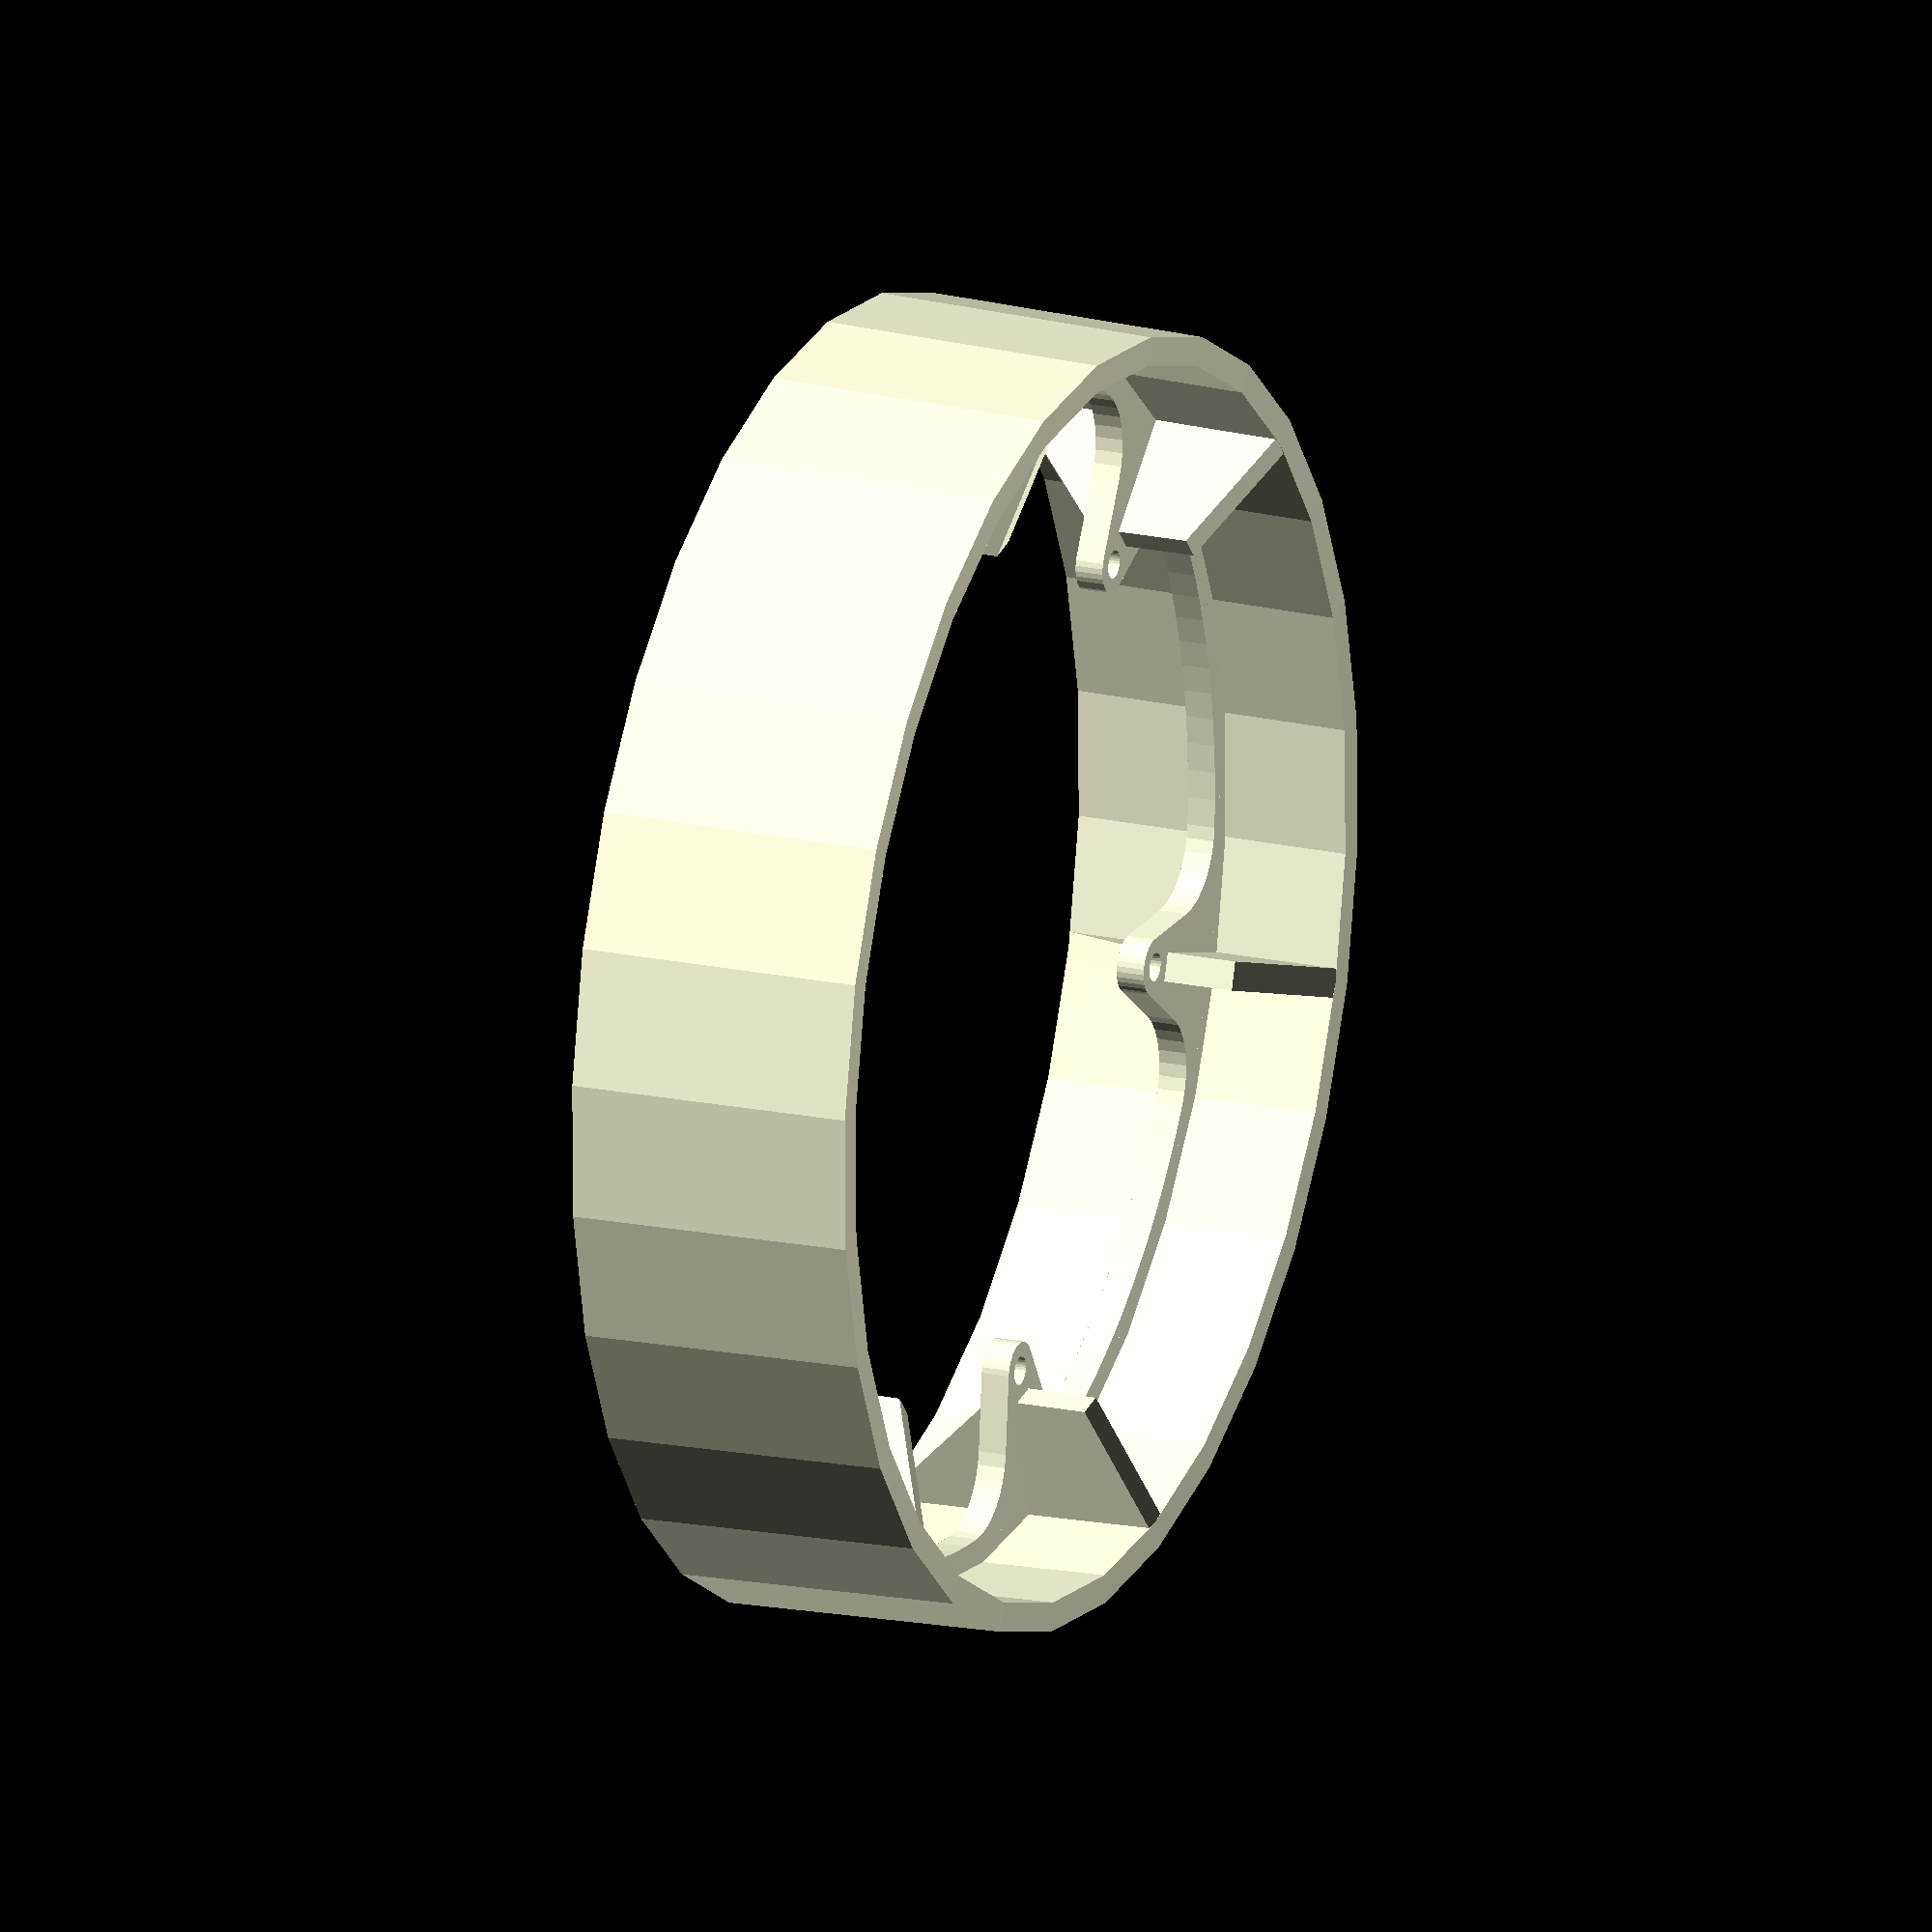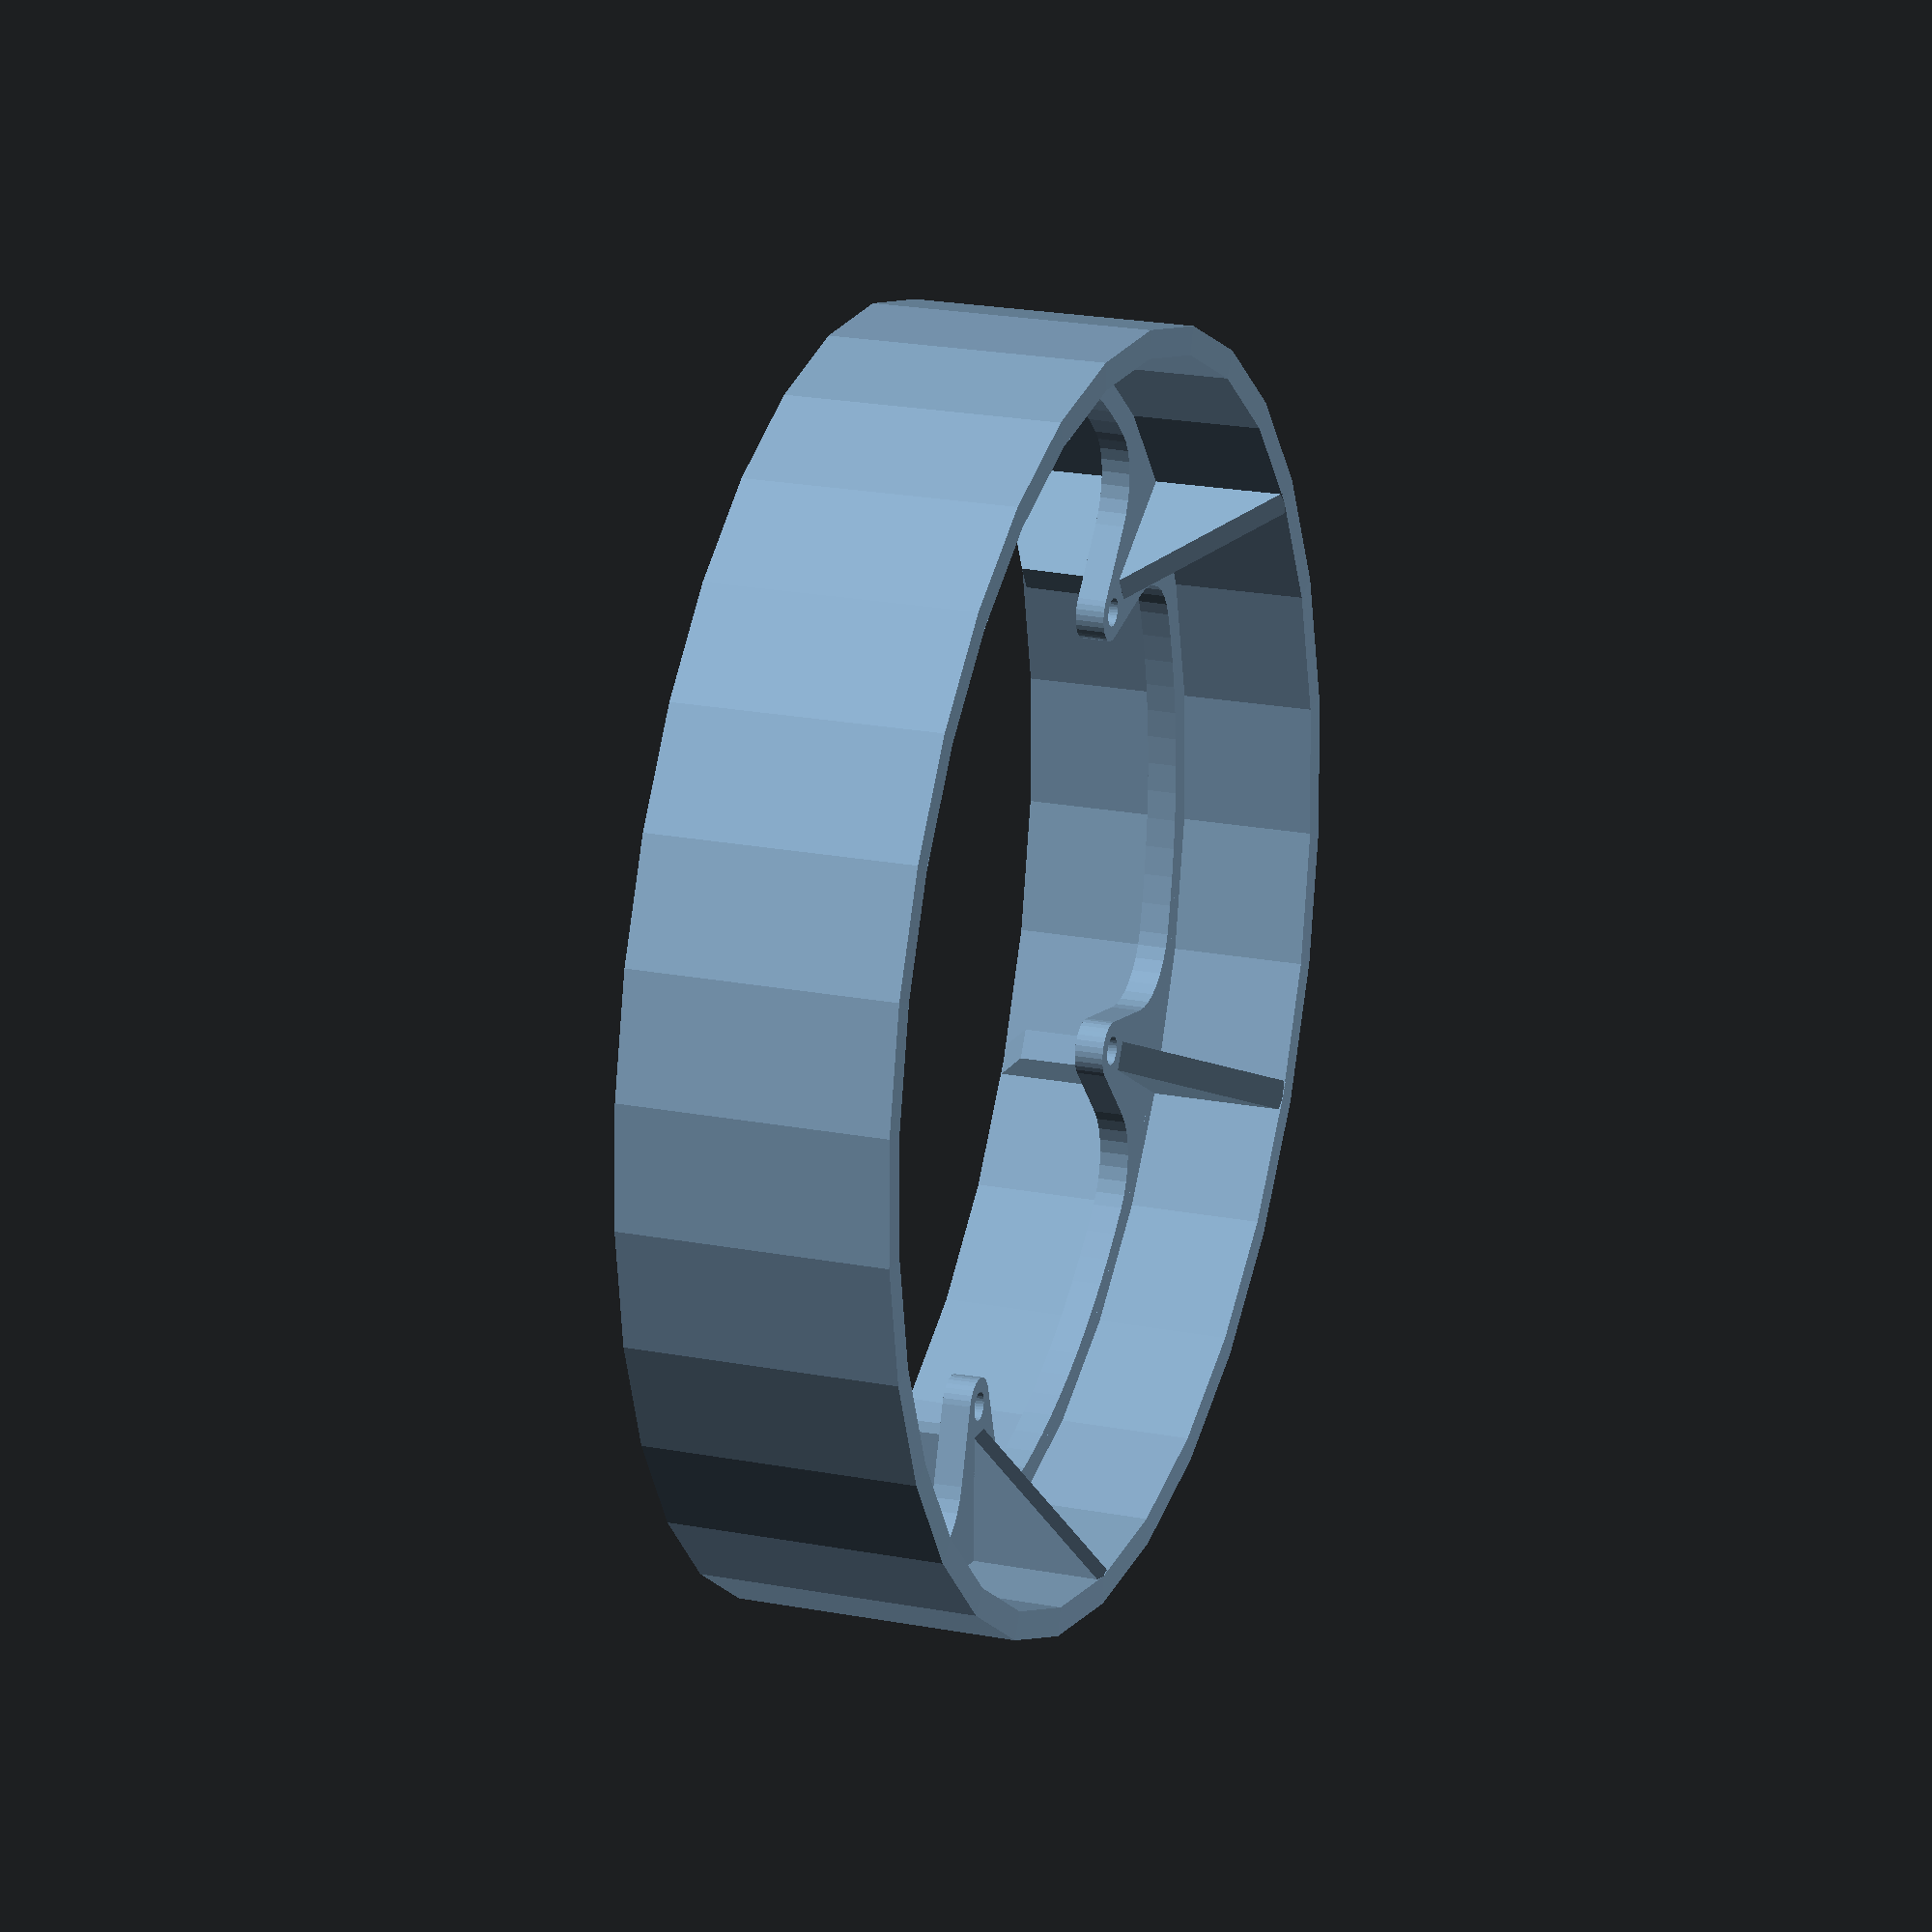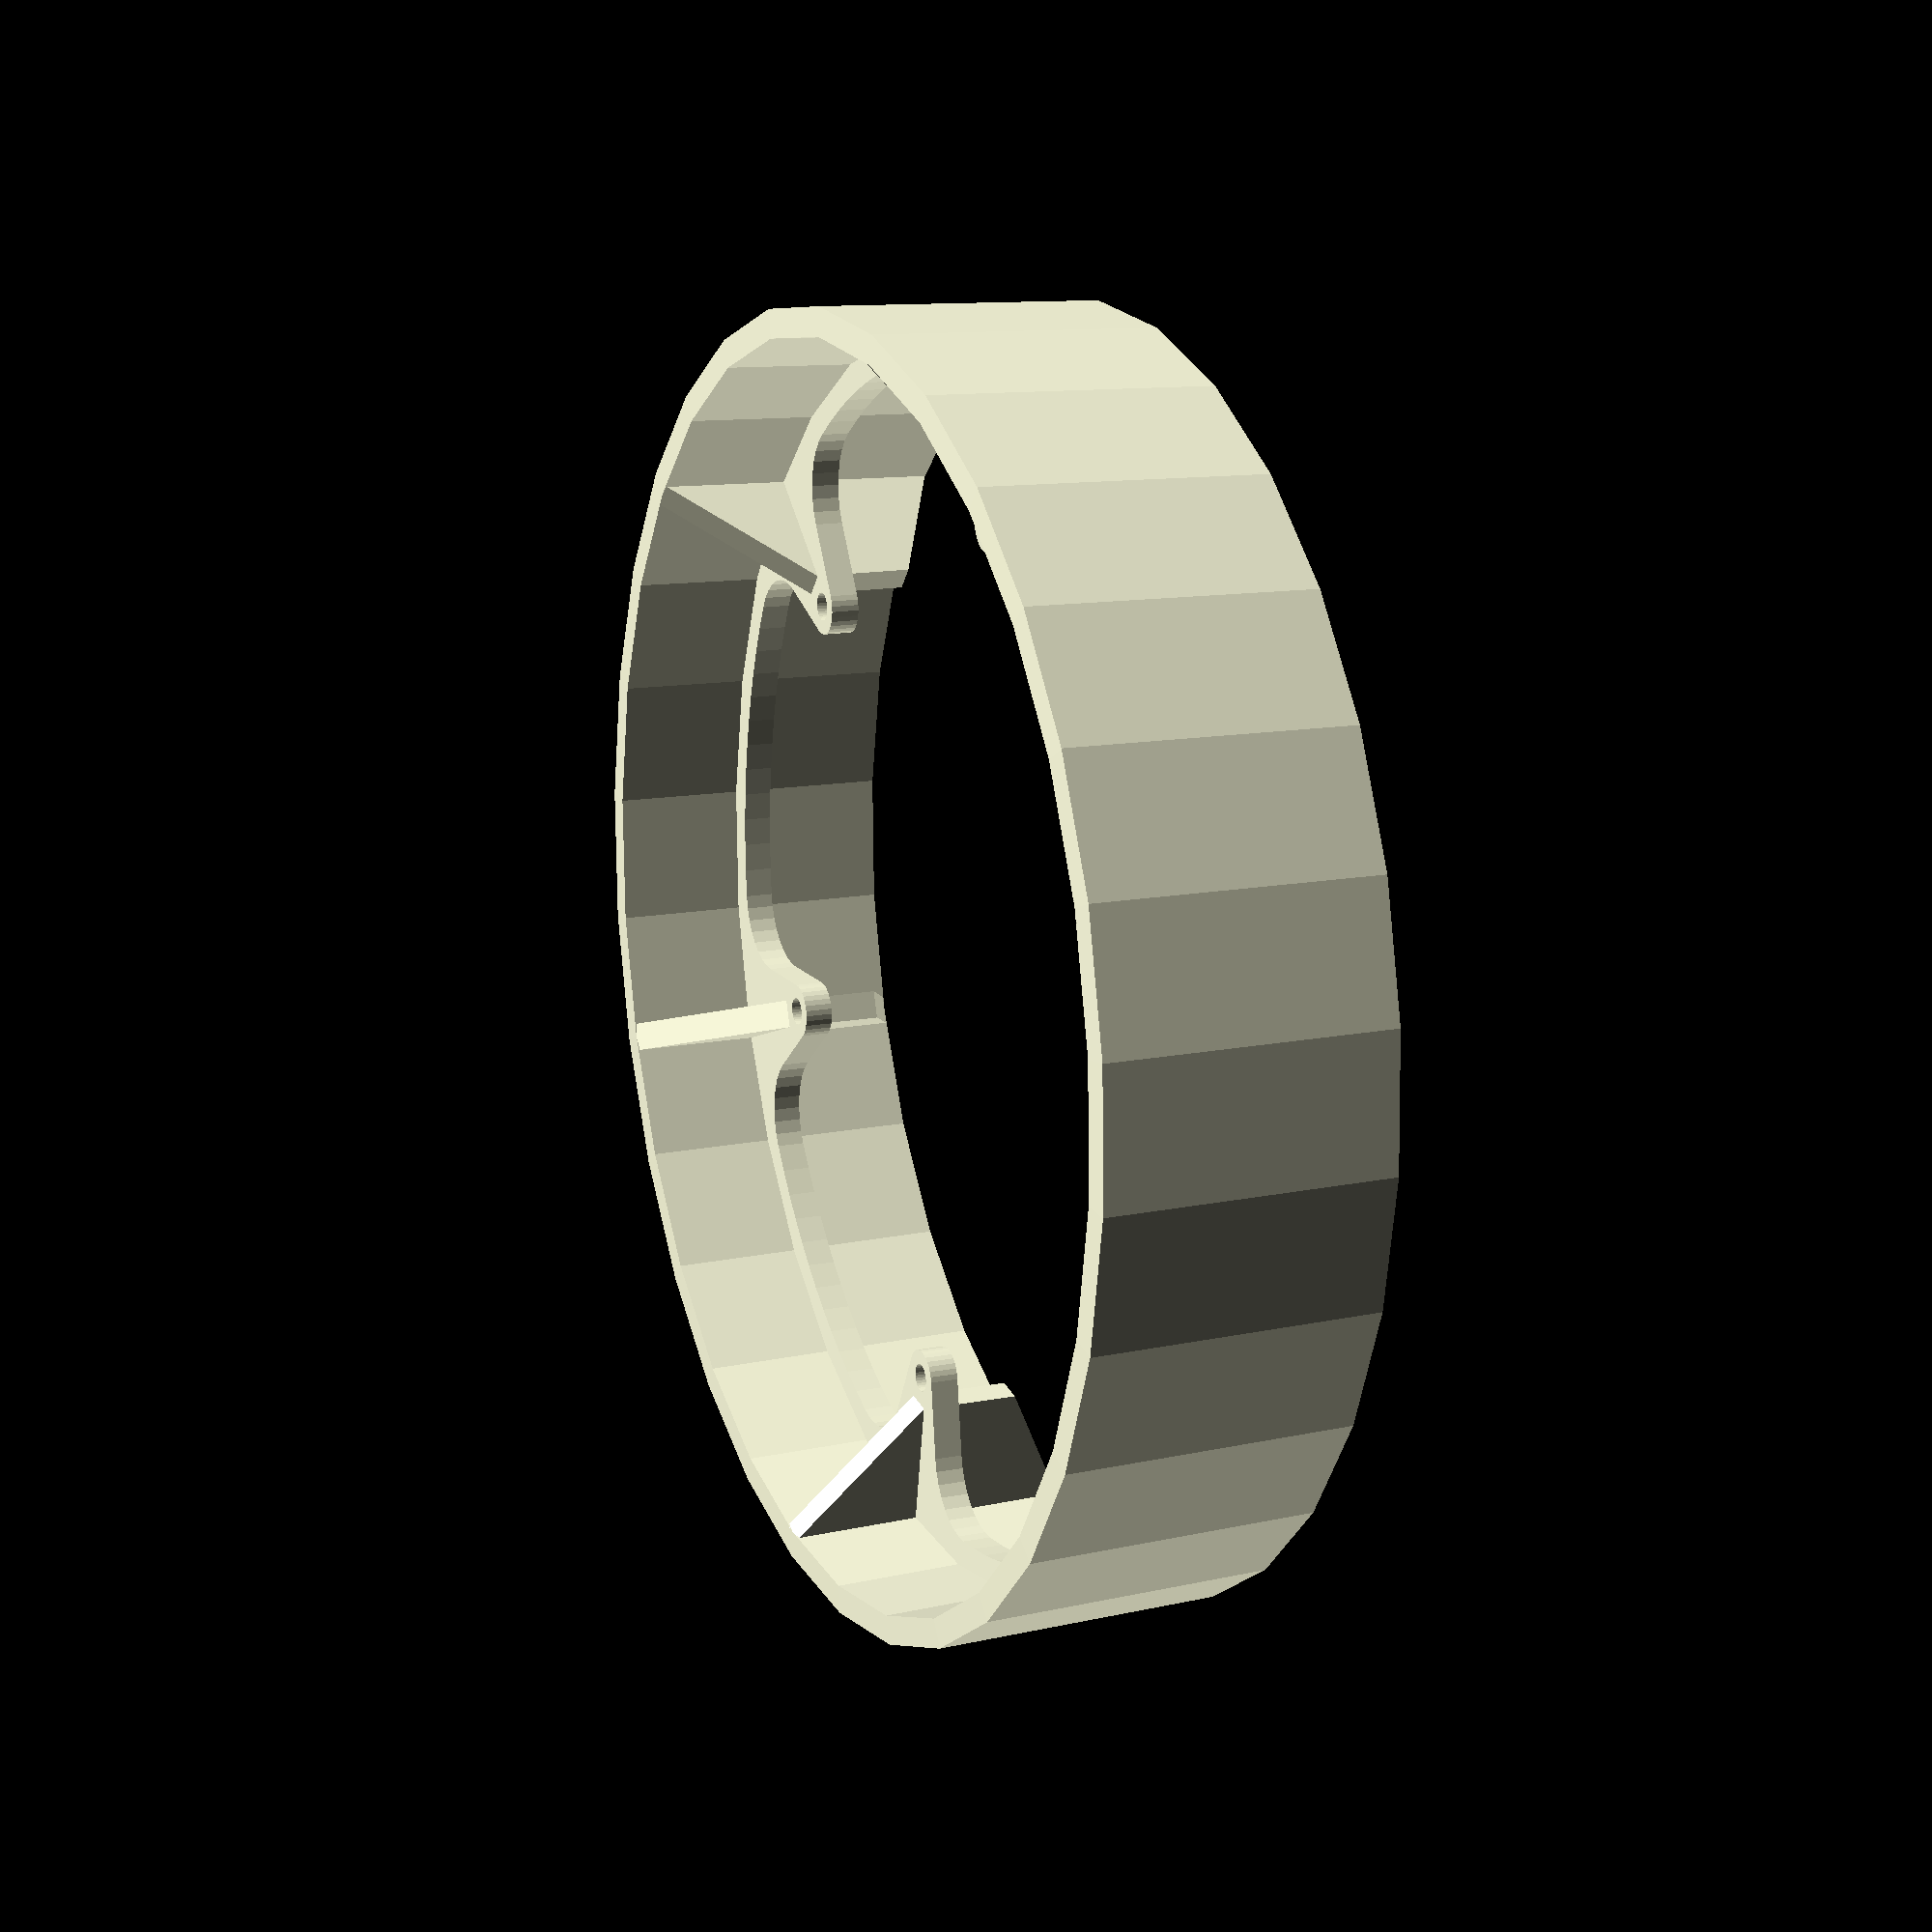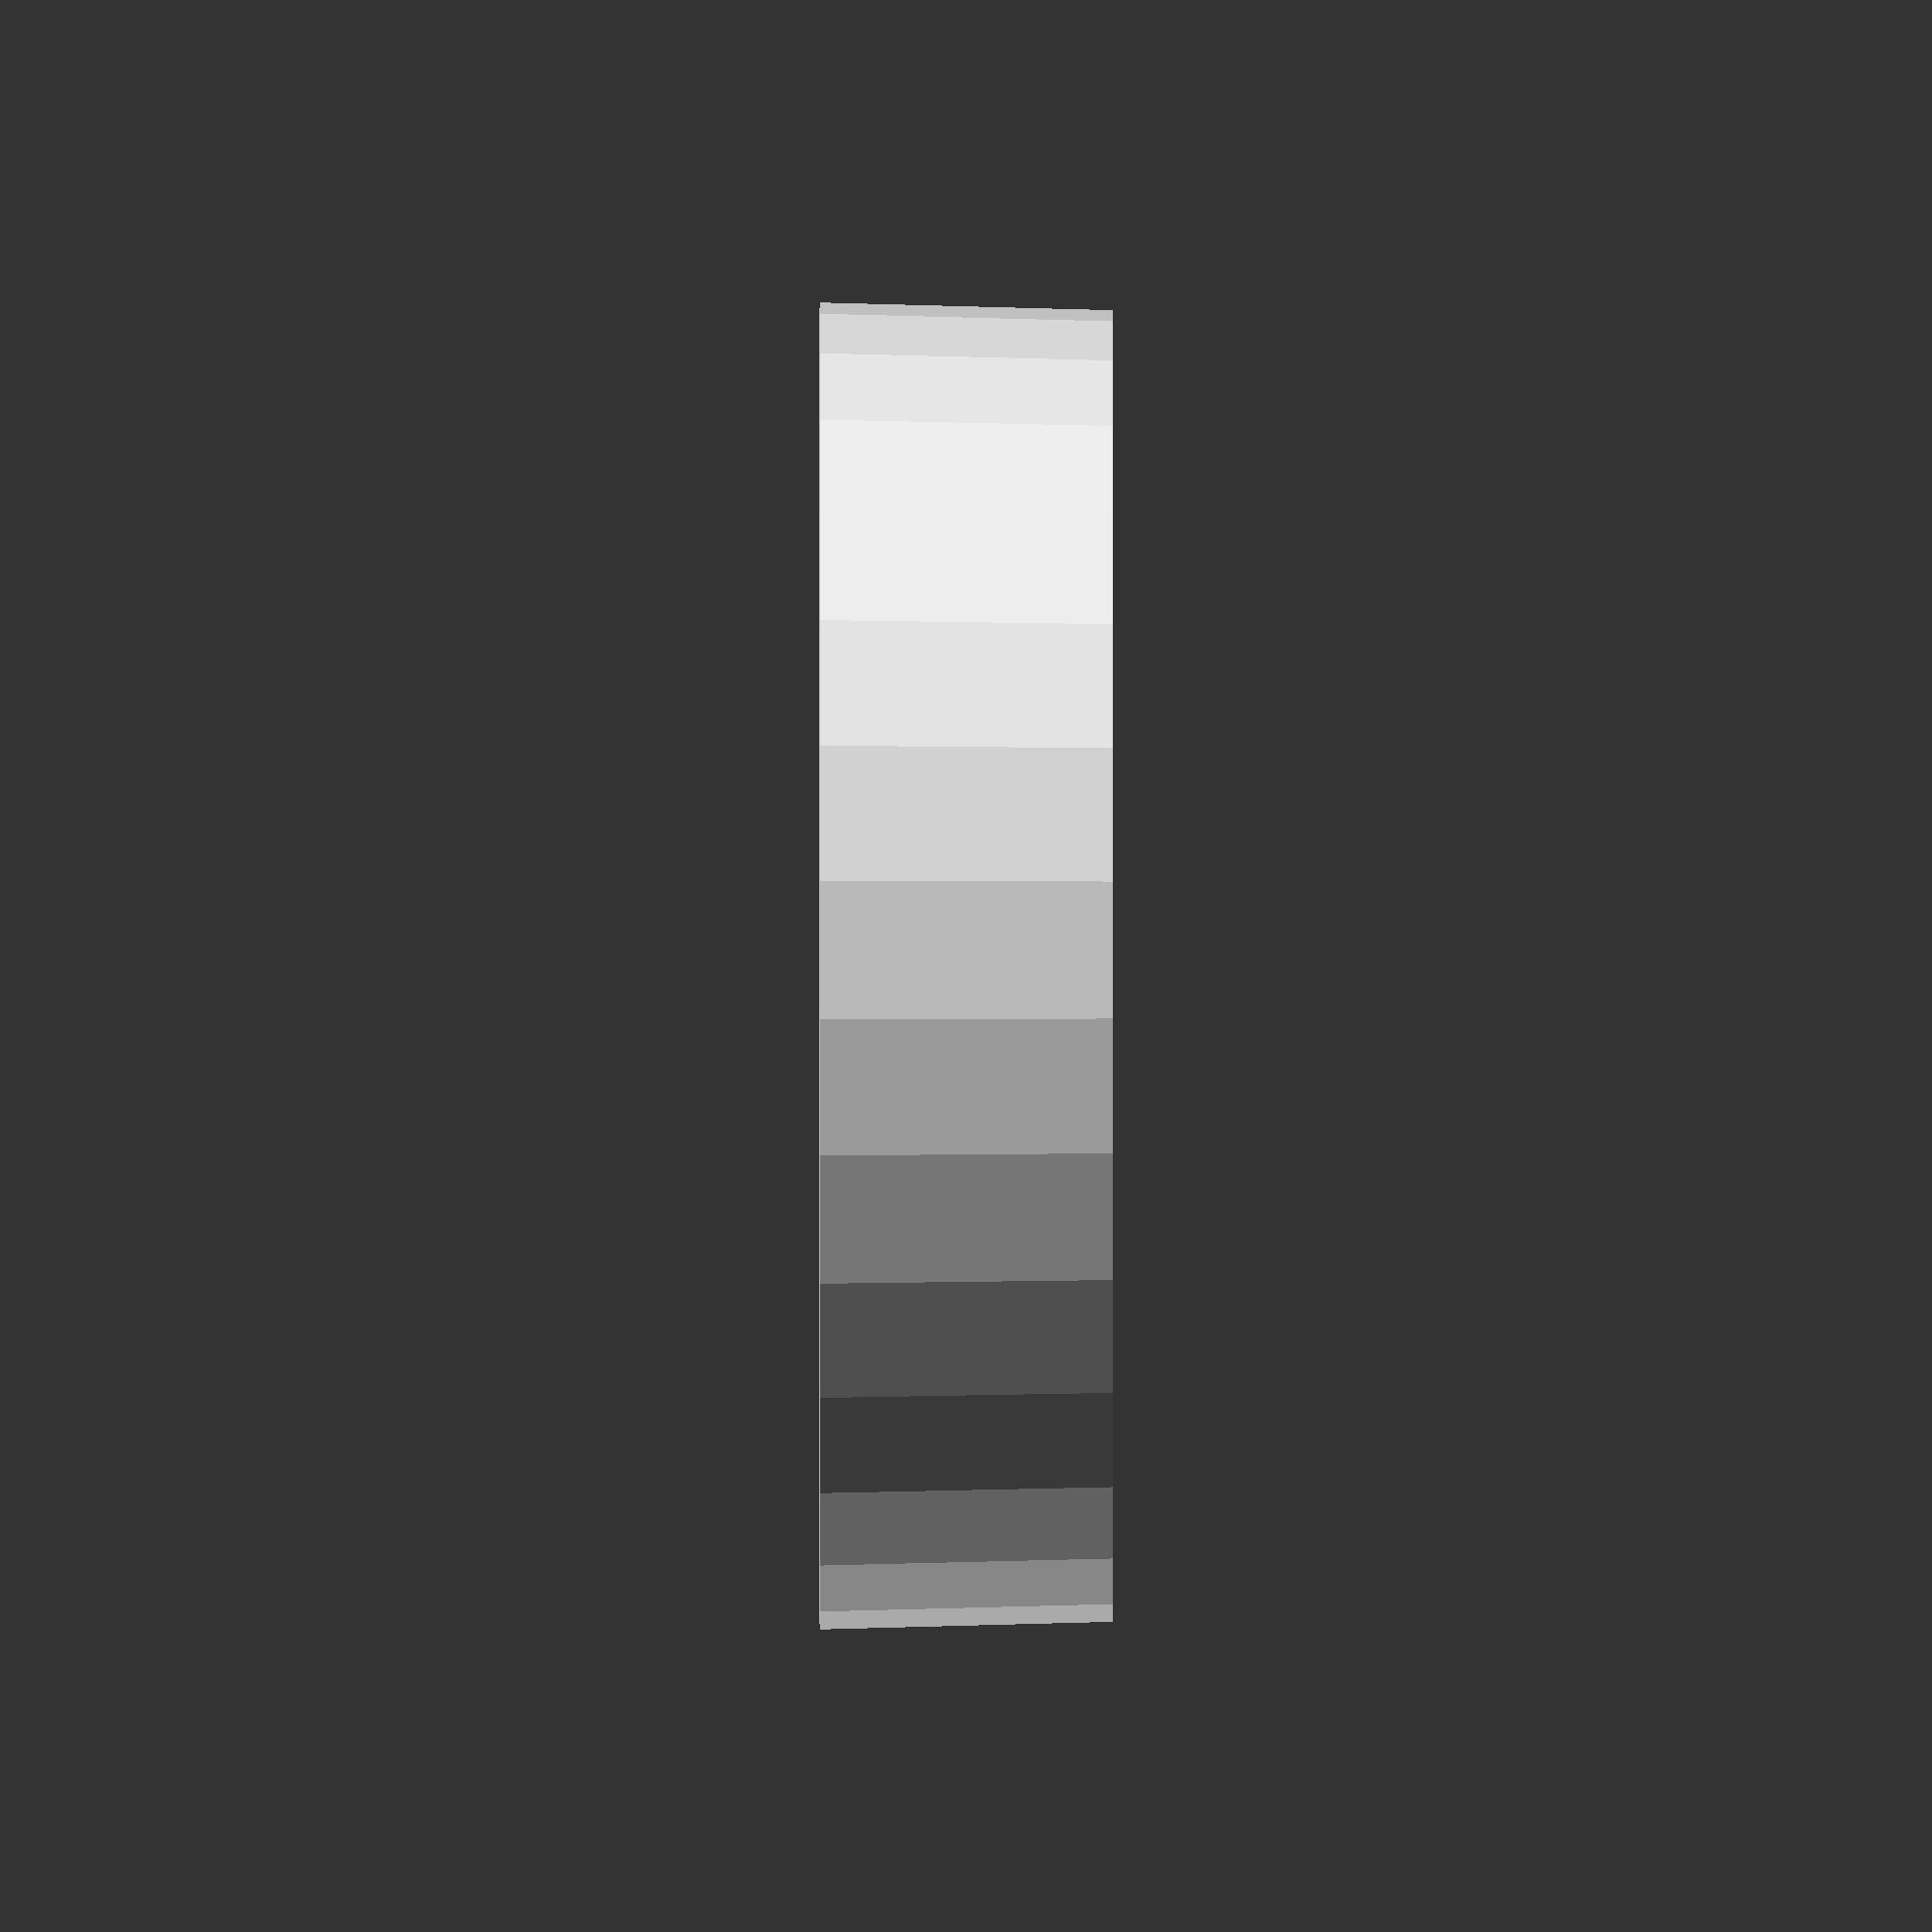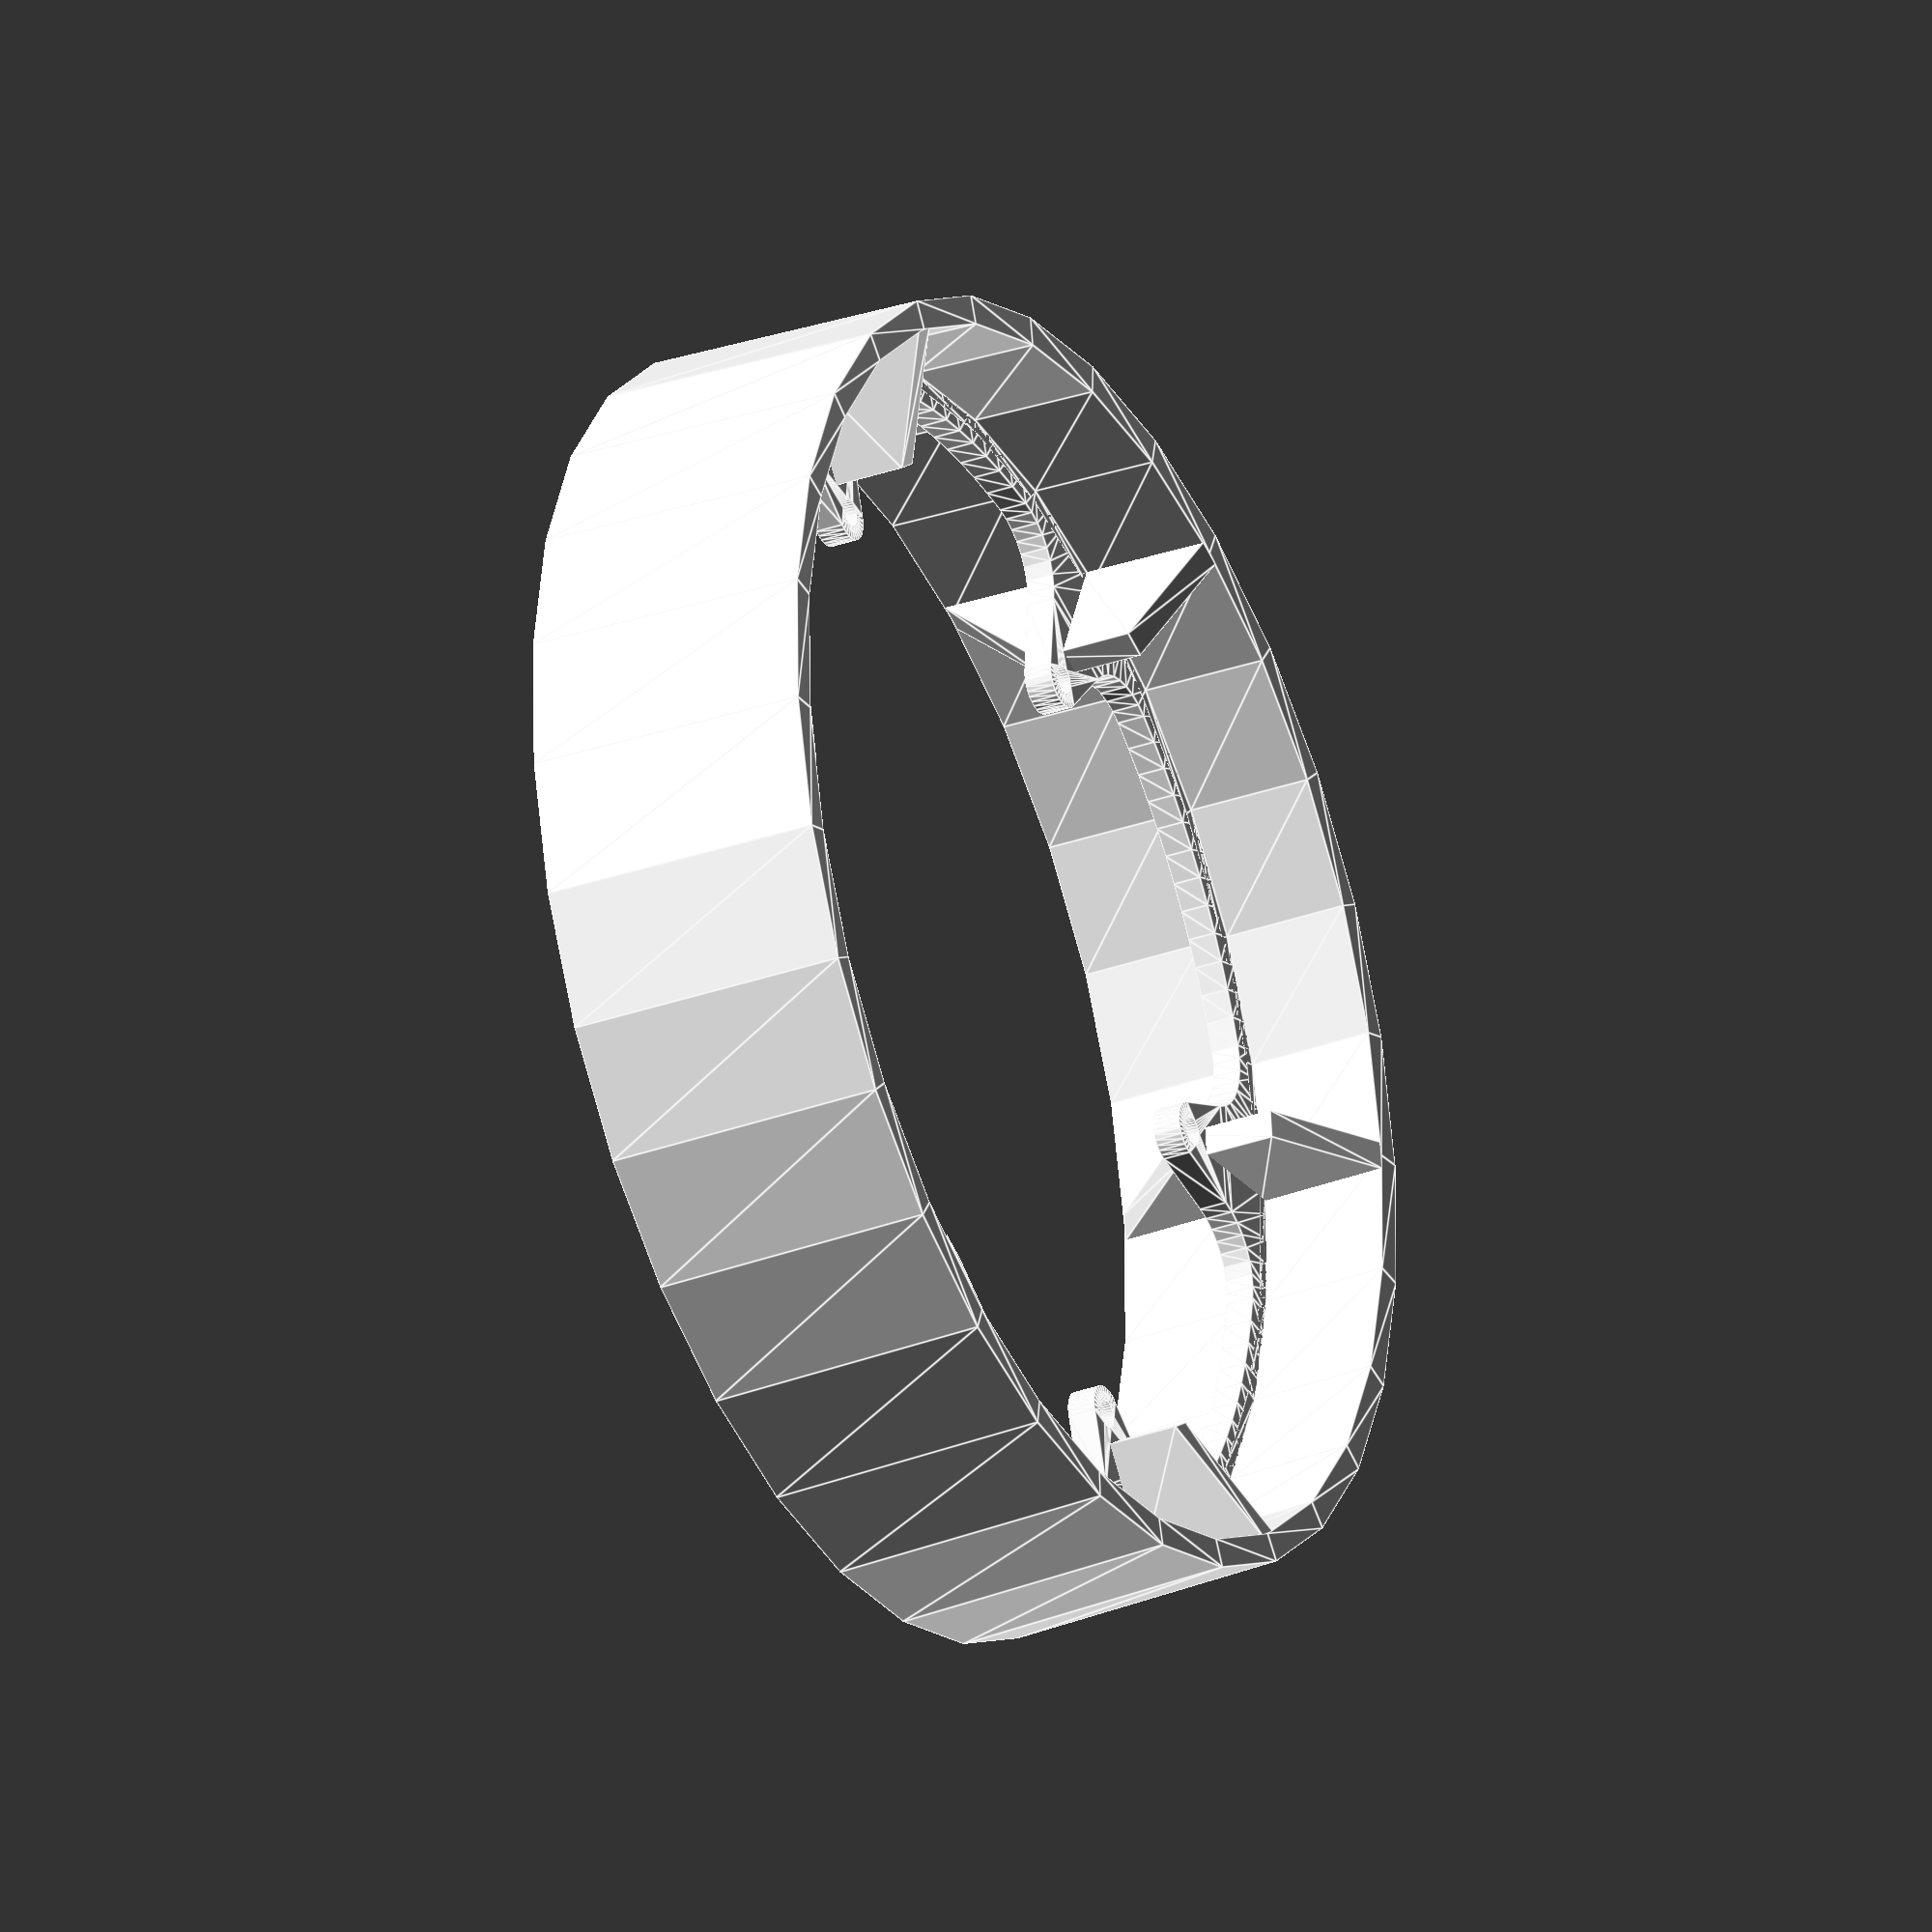
<openscad>
// Generated by Parametrix
ca_vaxis_holder_facePetal_000 = [ [ 42.9731, 0.0000 ],[ 42.9266, 1.9993 ],[ 42.7871, 3.9943 ],[ 42.5549, 5.9807 ],[ 42.2306, 7.9541 ],[ 41.8148, 9.9103 ],[ 41.3084, 11.8450 ],[ 40.7126, 13.7541 ],[ 40.0286, 15.6333 ],[ 39.2579, 17.4787 ],[ 38.4022, 19.2863 ],[ 37.4633, 21.0521 ],[ 36.4433, 22.7723 ],[ 35.3443, 24.4432 ],[ 34.1688, 26.0611 ],[ 32.9193, 27.6226 ],[ 31.5985, 29.1243 ],[ 30.2093, 30.5629 ],[ 28.7546, 31.9353 ],[ 27.2377, 33.2385 ],[ 25.6618, 34.4697 ],[ 24.0303, 35.6263 ],[ 22.3467, 36.7058 ],[ 20.6148, 37.7057 ],[ 18.8382, 38.6240 ],[ 17.0208, 39.4586 ],[ 15.1665, 40.2078 ],[ 13.2794, 40.8699 ],[ 11.3636, 41.4434 ],[ 9.4231, 41.9273 ],[ 7.4622, 42.3203 ],[ 5.4852, 42.6216 ],[ 3.4962, 42.8307 ],[ 1.4997, 42.9470 ],[ -0.5000, 42.9702 ],[ -2.4987, 42.9004 ],[ -4.4919, 42.7377 ],[ -6.4754, 42.4824 ],[ -8.4449, 42.1352 ],[ -10.3961, 41.6966 ],[ -12.3248, 41.1678 ],[ -14.2268, 40.5498 ],[ -16.0980, 39.8440 ],[ -17.9343, 39.0519 ],[ -19.7318, 38.1752 ],[ -21.4866, 37.2158 ],[ -23.1948, 36.1759 ],[ -24.8527, 35.0575 ],[ -26.4569, 33.8633 ],[ -28.0037, 32.5957 ],[ -29.4900, 31.2575 ],[ -30.9123, 29.8516 ],[ -32.2677, 28.3811 ],[ -33.5532, 26.8491 ],[ -34.7660, 25.2590 ],[ -35.9035, 23.6141 ],[ -36.9633, 21.9181 ],[ -37.9430, 20.1747 ],[ -38.8406, 18.3875 ],[ -39.6540, 16.5605 ],[ -40.3815, 14.6977 ],[ -41.0216, 12.8030 ],[ -41.5729, 10.8806 ],[ -42.0341, 8.9346 ],[ -42.4042, 6.9693 ],[ -42.6826, 4.9889 ],[ -42.8684, 2.9977 ],[ -42.9615, 0.9999 ],[ -42.9615, -0.9999 ],[ -42.8684, -2.9977 ],[ -42.6826, -4.9889 ],[ -42.4042, -6.9693 ],[ -42.0341, -8.9346 ],[ -41.5729, -10.8806 ],[ -41.0216, -12.8030 ],[ -40.3815, -14.6977 ],[ -39.6540, -16.5605 ],[ -38.8406, -18.3875 ],[ -37.9430, -20.1747 ],[ -36.9633, -21.9181 ],[ -35.9035, -23.6141 ],[ -34.7660, -25.2590 ],[ -33.5532, -26.8491 ],[ -32.2677, -28.3811 ],[ -30.9123, -29.8516 ],[ -29.4900, -31.2575 ],[ -28.0037, -32.5957 ],[ -26.4569, -33.8633 ],[ -24.8527, -35.0575 ],[ -23.1948, -36.1759 ],[ -21.4866, -37.2158 ],[ -19.7318, -38.1752 ],[ -17.9343, -39.0519 ],[ -16.0980, -39.8440 ],[ -14.2268, -40.5498 ],[ -12.3248, -41.1678 ],[ -10.3961, -41.6966 ],[ -8.4449, -42.1352 ],[ -6.4754, -42.4824 ],[ -4.4919, -42.7377 ],[ -2.4987, -42.9004 ],[ -0.5000, -42.9702 ],[ 1.4997, -42.9470 ],[ 3.4962, -42.8307 ],[ 5.4852, -42.6216 ],[ 7.4622, -42.3203 ],[ 9.4231, -41.9273 ],[ 11.3636, -41.4434 ],[ 13.2794, -40.8699 ],[ 15.1665, -40.2078 ],[ 17.0208, -39.4586 ],[ 18.8382, -38.6240 ],[ 20.6148, -37.7057 ],[ 22.3467, -36.7058 ],[ 24.0303, -35.6263 ],[ 25.6618, -34.4697 ],[ 27.2377, -33.2385 ],[ 28.7546, -31.9353 ],[ 30.2093, -30.5629 ],[ 31.5985, -29.1243 ],[ 32.9193, -27.6226 ],[ 34.1688, -26.0611 ],[ 35.3443, -24.4432 ],[ 36.4433, -22.7723 ],[ 37.4633, -21.0521 ],[ 38.4022, -19.2863 ],[ 39.2579, -17.4787 ],[ 40.0286, -15.6333 ],[ 40.7126, -13.7541 ],[ 41.3084, -11.8450 ],[ 41.8148, -9.9103 ],[ 42.2306, -7.9541 ],[ 42.5549, -5.9807 ],[ 42.7871, -3.9943 ],[ 42.9266, -1.9993 ],[ 42.9731, 0.0000 ] ];
cb_vaxis_holder_facePetal_000 = [  0, 1, 2, 3, 4, 5, 6, 7, 8, 9, 10, 11, 12, 13, 14, 15, 16, 17, 18, 19, 20, 21, 22, 23, 24, 25, 26, 27, 28, 29, 30, 31, 32, 33, 34, 35, 36, 37, 38, 39, 40, 41, 42, 43, 44, 45, 46, 47, 48, 49, 50, 51, 52, 53, 54, 55, 56, 57, 58, 59, 60, 61, 62, 63, 64, 65, 66, 67, 68, 69, 70, 71, 72, 73, 74, 75, 76, 77, 78, 79, 80, 81, 82, 83, 84, 85, 86, 87, 88, 89, 90, 91, 92, 93, 94, 95, 96, 97, 98, 99, 100, 101, 102, 103, 104, 105, 106, 107, 108, 109, 110, 111, 112, 113, 114, 115, 116, 117, 118, 119, 120, 121, 122, 123, 124, 125, 126, 127, 128, 129, 130, 131, 132, 133, 134, 135 ];
ca_vaxis_holder_facePetal_001 = [ [ 36.5896, -3.6346 ],[ 31.3687, -1.8977 ],[ 31.0177, -1.7422 ],[ 30.7029, -1.5224 ],[ 30.4359, -1.2465 ],[ 30.2266, -0.9247 ],[ 30.0826, -0.5688 ],[ 30.0092, -0.1920 ],[ 30.0092, 0.1920 ],[ 30.0826, 0.5688 ],[ 30.2266, 0.9247 ],[ 30.4359, 1.2465 ],[ 30.7029, 1.5224 ],[ 31.0177, 1.7422 ],[ 31.3687, 1.8977 ],[ 36.5896, 3.6346 ],[ 37.4379, 4.0073 ],[ 38.2028, 4.5300 ],[ 38.8582, 5.1850 ],[ 39.3815, 5.9496 ],[ 39.7547, 6.7976 ],[ 39.9650, 7.6999 ],[ 40.0052, 8.6255 ],[ 39.8740, 9.5427 ],[ 39.3689, 11.4495 ],[ 38.7726, 13.3298 ],[ 38.0866, 15.1792 ],[ 37.3125, 16.9935 ],[ 36.4519, 18.7685 ],[ 35.5070, 20.5000 ],[ 34.4800, 22.1841 ],[ 33.3731, 23.8168 ],[ 32.1889, 25.3944 ],[ 30.9302, 26.9132 ],[ 29.6000, 28.3697 ],[ 28.2012, 29.7606 ],[ 27.4726, 30.3328 ],[ 26.6508, 30.7608 ],[ 25.7642, 31.0298 ],[ 24.8432, 31.1306 ],[ 23.9194, 31.0597 ],[ 23.0245, 30.8196 ],[ 22.1893, 30.4185 ],[ 21.4425, 29.8703 ],[ 17.3278, 26.2172 ],[ 17.0176, 25.9910 ],[ 16.6699, 25.8283 ],[ 16.2975, 25.7351 ],[ 15.9141, 25.7147 ],[ 15.5339, 25.7679 ],[ 15.1709, 25.8928 ],[ 14.8384, 26.0847 ],[ 14.5487, 26.3367 ],[ 14.3125, 26.6393 ],[ 14.1385, 26.9815 ],[ 14.0331, 27.3507 ],[ 14.0001, 27.7332 ],[ 14.0408, 28.1149 ],[ 15.1472, 33.5049 ],[ 15.2486, 34.4258 ],[ 15.1783, 35.3496 ],[ 14.9388, 36.2447 ],[ 14.5383, 37.0801 ],[ 13.9905, 37.8273 ],[ 13.3142, 38.4607 ],[ 12.5327, 38.9583 ],[ 11.6728, 39.3033 ],[ 9.7689, 39.8192 ],[ 7.8424, 40.2430 ],[ 5.8977, 40.5736 ],[ 3.9394, 40.8103 ],[ 1.9720, 40.9525 ],[ -0.0000, 41.0000 ],[ -1.9720, 40.9525 ],[ -3.9394, 40.8103 ],[ -5.8977, 40.5736 ],[ -7.8424, 40.2430 ],[ -9.7689, 39.8192 ],[ -11.6728, 39.3033 ],[ -12.5327, 38.9583 ],[ -13.3142, 38.4607 ],[ -13.9905, 37.8273 ],[ -14.5383, 37.0801 ],[ -14.9388, 36.2447 ],[ -15.1783, 35.3496 ],[ -15.2486, 34.4258 ],[ -15.1472, 33.5049 ],[ -14.0408, 28.1149 ],[ -14.0001, 27.7332 ],[ -14.0331, 27.3507 ],[ -14.1385, 26.9815 ],[ -14.3125, 26.6393 ],[ -14.5487, 26.3367 ],[ -14.8384, 26.0847 ],[ -15.1709, 25.8928 ],[ -15.5339, 25.7679 ],[ -15.9141, 25.7147 ],[ -16.2975, 25.7351 ],[ -16.6699, 25.8283 ],[ -17.0176, 25.9910 ],[ -17.3278, 26.2172 ],[ -21.4425, 29.8703 ],[ -22.1893, 30.4185 ],[ -23.0245, 30.8196 ],[ -23.9194, 31.0597 ],[ -24.8432, 31.1306 ],[ -25.7642, 31.0298 ],[ -26.6508, 30.7608 ],[ -27.4726, 30.3328 ],[ -28.2012, 29.7606 ],[ -29.6000, 28.3697 ],[ -30.9302, 26.9132 ],[ -32.1889, 25.3944 ],[ -33.3731, 23.8168 ],[ -34.4800, 22.1841 ],[ -35.5070, 20.5000 ],[ -36.4519, 18.7685 ],[ -37.3125, 16.9935 ],[ -38.0866, 15.1792 ],[ -38.7726, 13.3298 ],[ -39.3689, 11.4495 ],[ -39.8740, 9.5427 ],[ -40.0052, 8.6255 ],[ -39.9650, 7.6999 ],[ -39.7547, 6.7976 ],[ -39.3815, 5.9496 ],[ -38.8582, 5.1850 ],[ -38.2028, 4.5300 ],[ -37.4379, 4.0073 ],[ -36.5896, 3.6346 ],[ -31.3687, 1.8977 ],[ -31.0177, 1.7422 ],[ -30.7029, 1.5224 ],[ -30.4359, 1.2465 ],[ -30.2266, 0.9247 ],[ -30.0826, 0.5688 ],[ -30.0092, 0.1920 ],[ -30.0092, -0.1920 ],[ -30.0826, -0.5688 ],[ -30.2266, -0.9247 ],[ -30.4359, -1.2465 ],[ -30.7029, -1.5224 ],[ -31.0177, -1.7422 ],[ -31.3687, -1.8977 ],[ -36.5896, -3.6346 ],[ -37.4379, -4.0073 ],[ -38.2028, -4.5300 ],[ -38.8582, -5.1850 ],[ -39.3815, -5.9496 ],[ -39.7547, -6.7976 ],[ -39.9650, -7.6999 ],[ -40.0052, -8.6255 ],[ -39.8740, -9.5427 ],[ -39.3689, -11.4495 ],[ -38.7726, -13.3298 ],[ -38.0866, -15.1792 ],[ -37.3125, -16.9935 ],[ -36.4519, -18.7685 ],[ -35.5070, -20.5000 ],[ -34.4800, -22.1841 ],[ -33.3731, -23.8168 ],[ -32.1889, -25.3944 ],[ -30.9302, -26.9132 ],[ -29.6000, -28.3697 ],[ -28.2012, -29.7606 ],[ -27.4726, -30.3328 ],[ -26.6508, -30.7608 ],[ -25.7642, -31.0298 ],[ -24.8432, -31.1306 ],[ -23.9194, -31.0597 ],[ -23.0245, -30.8196 ],[ -22.1893, -30.4185 ],[ -21.4425, -29.8703 ],[ -17.3278, -26.2172 ],[ -17.0176, -25.9910 ],[ -16.6699, -25.8283 ],[ -16.2975, -25.7351 ],[ -15.9141, -25.7147 ],[ -15.5339, -25.7679 ],[ -15.1709, -25.8928 ],[ -14.8384, -26.0847 ],[ -14.5487, -26.3367 ],[ -14.3125, -26.6393 ],[ -14.1385, -26.9815 ],[ -14.0331, -27.3507 ],[ -14.0001, -27.7332 ],[ -14.0408, -28.1149 ],[ -15.1472, -33.5049 ],[ -15.2486, -34.4258 ],[ -15.1783, -35.3496 ],[ -14.9388, -36.2447 ],[ -14.5383, -37.0801 ],[ -13.9905, -37.8273 ],[ -13.3142, -38.4607 ],[ -12.5327, -38.9583 ],[ -11.6728, -39.3033 ],[ -9.7689, -39.8192 ],[ -7.8424, -40.2430 ],[ -5.8977, -40.5736 ],[ -3.9394, -40.8103 ],[ -1.9720, -40.9525 ],[ 0.0000, -41.0000 ],[ 1.9720, -40.9525 ],[ 3.9394, -40.8103 ],[ 5.8977, -40.5736 ],[ 7.8424, -40.2430 ],[ 9.7689, -39.8192 ],[ 11.6728, -39.3033 ],[ 12.5327, -38.9583 ],[ 13.3142, -38.4607 ],[ 13.9905, -37.8273 ],[ 14.5383, -37.0801 ],[ 14.9388, -36.2447 ],[ 15.1783, -35.3496 ],[ 15.2486, -34.4258 ],[ 15.1472, -33.5049 ],[ 14.0408, -28.1149 ],[ 14.0001, -27.7332 ],[ 14.0331, -27.3507 ],[ 14.1385, -26.9815 ],[ 14.3125, -26.6393 ],[ 14.5487, -26.3367 ],[ 14.8384, -26.0847 ],[ 15.1709, -25.8928 ],[ 15.5339, -25.7679 ],[ 15.9141, -25.7147 ],[ 16.2975, -25.7351 ],[ 16.6699, -25.8283 ],[ 17.0176, -25.9910 ],[ 17.3278, -26.2172 ],[ 21.4425, -29.8703 ],[ 22.1893, -30.4185 ],[ 23.0245, -30.8196 ],[ 23.9194, -31.0597 ],[ 24.8432, -31.1306 ],[ 25.7642, -31.0298 ],[ 26.6508, -30.7608 ],[ 27.4726, -30.3328 ],[ 28.2012, -29.7606 ],[ 29.6000, -28.3697 ],[ 30.9302, -26.9132 ],[ 32.1889, -25.3944 ],[ 33.3731, -23.8168 ],[ 34.4800, -22.1841 ],[ 35.5070, -20.5000 ],[ 36.4519, -18.7685 ],[ 37.3125, -16.9935 ],[ 38.0866, -15.1792 ],[ 38.7726, -13.3298 ],[ 39.3689, -11.4495 ],[ 39.8740, -9.5427 ],[ 40.0052, -8.6255 ],[ 39.9650, -7.6999 ],[ 39.7547, -6.7976 ],[ 39.3815, -5.9496 ],[ 38.8582, -5.1850 ],[ 38.2028, -4.5300 ],[ 37.4379, -4.0073 ],[ 36.5896, -3.6346 ] ];
cb_vaxis_holder_facePetal_001 = [  136, 137, 138, 139, 140, 141, 142, 143, 144, 145, 146, 147, 148, 149, 150, 151, 152, 153, 154, 155, 156, 157, 158, 159, 160, 161, 162, 163, 164, 165, 166, 167, 168, 169, 170, 171, 172, 173, 174, 175, 176, 177, 178, 179, 180, 181, 182, 183, 184, 185, 186, 187, 188, 189, 190, 191, 192, 193, 194, 195, 196, 197, 198, 199, 200, 201, 202, 203, 204, 205, 206, 207, 208, 209, 210, 211, 212, 213, 214, 215, 216, 217, 218, 219, 220, 221, 222, 223, 224, 225, 226, 227, 228, 229, 230, 231, 232, 233, 234, 235, 236, 237, 238, 239, 240, 241, 242, 243, 244, 245, 246, 247, 248, 249, 250, 251, 252, 253, 254, 255, 256, 257, 258, 259, 260, 261, 262, 263, 264, 265, 266, 267, 268, 269, 270, 271, 272, 273, 274, 275, 276, 277, 278, 279, 280, 281, 282, 283, 284, 285, 286, 287, 288, 289, 290, 291, 292, 293, 294, 295, 296, 297, 298, 299, 300, 301, 302, 303, 304, 305, 306, 307, 308, 309, 310, 311, 312, 313, 314, 315, 316, 317, 318, 319, 320, 321, 322, 323, 324, 325, 326, 327, 328, 329, 330, 331, 332, 333, 334, 335, 336, 337, 338, 339, 340, 341, 342, 343, 344, 345, 346, 347, 348, 349, 350, 351, 352, 353, 354, 355, 356, 357, 358, 359, 360, 361, 362, 363, 364, 365, 366, 367, 368, 369, 370, 371, 372, 373, 374, 375, 376, 377, 378, 379, 380, 381, 382, 383, 384, 385, 386, 387, 388, 389, 390, 391, 392, 393, 394 ];
ca_vaxis_holder_facePetal_002 = [ [ 33.0000, 0.0000 ],[ 32.9808, 0.1951 ],[ 32.9239, 0.3827 ],[ 32.8315, 0.5556 ],[ 32.7071, 0.7071 ],[ 32.5556, 0.8315 ],[ 32.3827, 0.9239 ],[ 32.1951, 0.9808 ],[ 32.0000, 1.0000 ],[ 31.8049, 0.9808 ],[ 31.6173, 0.9239 ],[ 31.4444, 0.8315 ],[ 31.2929, 0.7071 ],[ 31.1685, 0.5556 ],[ 31.0761, 0.3827 ],[ 31.0192, 0.1951 ],[ 31.0000, 0.0000 ],[ 31.0192, -0.1951 ],[ 31.0761, -0.3827 ],[ 31.1685, -0.5556 ],[ 31.2929, -0.7071 ],[ 31.4444, -0.8315 ],[ 31.6173, -0.9239 ],[ 31.8049, -0.9808 ],[ 32.0000, -1.0000 ],[ 32.1951, -0.9808 ],[ 32.3827, -0.9239 ],[ 32.5556, -0.8315 ],[ 32.7071, -0.7071 ],[ 32.8315, -0.5556 ],[ 32.9239, -0.3827 ],[ 32.9808, -0.1951 ],[ 33.0000, 0.0000 ] ];
cb_vaxis_holder_facePetal_002 = [  395, 396, 397, 398, 399, 400, 401, 402, 403, 404, 405, 406, 407, 408, 409, 410, 411, 412, 413, 414, 415, 416, 417, 418, 419, 420, 421, 422, 423, 424, 425, 426, 427 ];
ca_vaxis_holder_facePetal_003 = [ [ 17.0000, 27.7128 ],[ 16.9808, 27.9079 ],[ 16.9239, 28.0955 ],[ 16.8315, 28.2684 ],[ 16.7071, 28.4199 ],[ 16.5556, 28.5443 ],[ 16.3827, 28.6367 ],[ 16.1951, 28.6936 ],[ 16.0000, 28.7128 ],[ 15.8049, 28.6936 ],[ 15.6173, 28.6367 ],[ 15.4444, 28.5443 ],[ 15.2929, 28.4199 ],[ 15.1685, 28.2684 ],[ 15.0761, 28.0955 ],[ 15.0192, 27.9079 ],[ 15.0000, 27.7128 ],[ 15.0192, 27.5177 ],[ 15.0761, 27.3301 ],[ 15.1685, 27.1572 ],[ 15.2929, 27.0057 ],[ 15.4444, 26.8813 ],[ 15.6173, 26.7889 ],[ 15.8049, 26.7320 ],[ 16.0000, 26.7128 ],[ 16.1951, 26.7320 ],[ 16.3827, 26.7889 ],[ 16.5556, 26.8813 ],[ 16.7071, 27.0057 ],[ 16.8315, 27.1572 ],[ 16.9239, 27.3301 ],[ 16.9808, 27.5177 ],[ 17.0000, 27.7128 ] ];
cb_vaxis_holder_facePetal_003 = [  428, 429, 430, 431, 432, 433, 434, 435, 436, 437, 438, 439, 440, 441, 442, 443, 444, 445, 446, 447, 448, 449, 450, 451, 452, 453, 454, 455, 456, 457, 458, 459, 460 ];
ca_vaxis_holder_facePetal_004 = [ [ -15.0000, 27.7128 ],[ -15.0192, 27.9079 ],[ -15.0761, 28.0955 ],[ -15.1685, 28.2684 ],[ -15.2929, 28.4199 ],[ -15.4444, 28.5443 ],[ -15.6173, 28.6367 ],[ -15.8049, 28.6936 ],[ -16.0000, 28.7128 ],[ -16.1951, 28.6936 ],[ -16.3827, 28.6367 ],[ -16.5556, 28.5443 ],[ -16.7071, 28.4199 ],[ -16.8315, 28.2684 ],[ -16.9239, 28.0955 ],[ -16.9808, 27.9079 ],[ -17.0000, 27.7128 ],[ -16.9808, 27.5177 ],[ -16.9239, 27.3301 ],[ -16.8315, 27.1572 ],[ -16.7071, 27.0057 ],[ -16.5556, 26.8813 ],[ -16.3827, 26.7889 ],[ -16.1951, 26.7320 ],[ -16.0000, 26.7128 ],[ -15.8049, 26.7320 ],[ -15.6173, 26.7889 ],[ -15.4444, 26.8813 ],[ -15.2929, 27.0057 ],[ -15.1685, 27.1572 ],[ -15.0761, 27.3301 ],[ -15.0192, 27.5177 ],[ -15.0000, 27.7128 ] ];
cb_vaxis_holder_facePetal_004 = [  461, 462, 463, 464, 465, 466, 467, 468, 469, 470, 471, 472, 473, 474, 475, 476, 477, 478, 479, 480, 481, 482, 483, 484, 485, 486, 487, 488, 489, 490, 491, 492, 493 ];
ca_vaxis_holder_facePetal_005 = [ [ -31.0000, 0.0000 ],[ -31.0192, 0.1951 ],[ -31.0761, 0.3827 ],[ -31.1685, 0.5556 ],[ -31.2929, 0.7071 ],[ -31.4444, 0.8315 ],[ -31.6173, 0.9239 ],[ -31.8049, 0.9808 ],[ -32.0000, 1.0000 ],[ -32.1951, 0.9808 ],[ -32.3827, 0.9239 ],[ -32.5556, 0.8315 ],[ -32.7071, 0.7071 ],[ -32.8315, 0.5556 ],[ -32.9239, 0.3827 ],[ -32.9808, 0.1951 ],[ -33.0000, 0.0000 ],[ -32.9808, -0.1951 ],[ -32.9239, -0.3827 ],[ -32.8315, -0.5556 ],[ -32.7071, -0.7071 ],[ -32.5556, -0.8315 ],[ -32.3827, -0.9239 ],[ -32.1951, -0.9808 ],[ -32.0000, -1.0000 ],[ -31.8049, -0.9808 ],[ -31.6173, -0.9239 ],[ -31.4444, -0.8315 ],[ -31.2929, -0.7071 ],[ -31.1685, -0.5556 ],[ -31.0761, -0.3827 ],[ -31.0192, -0.1951 ],[ -31.0000, 0.0000 ] ];
cb_vaxis_holder_facePetal_005 = [  494, 495, 496, 497, 498, 499, 500, 501, 502, 503, 504, 505, 506, 507, 508, 509, 510, 511, 512, 513, 514, 515, 516, 517, 518, 519, 520, 521, 522, 523, 524, 525, 526 ];
ca_vaxis_holder_facePetal_006 = [ [ -15.0000, -27.7128 ],[ -15.0192, -27.5177 ],[ -15.0761, -27.3301 ],[ -15.1685, -27.1572 ],[ -15.2929, -27.0057 ],[ -15.4444, -26.8813 ],[ -15.6173, -26.7889 ],[ -15.8049, -26.7320 ],[ -16.0000, -26.7128 ],[ -16.1951, -26.7320 ],[ -16.3827, -26.7889 ],[ -16.5556, -26.8813 ],[ -16.7071, -27.0057 ],[ -16.8315, -27.1572 ],[ -16.9239, -27.3301 ],[ -16.9808, -27.5177 ],[ -17.0000, -27.7128 ],[ -16.9808, -27.9079 ],[ -16.9239, -28.0955 ],[ -16.8315, -28.2684 ],[ -16.7071, -28.4199 ],[ -16.5556, -28.5443 ],[ -16.3827, -28.6367 ],[ -16.1951, -28.6936 ],[ -16.0000, -28.7128 ],[ -15.8049, -28.6936 ],[ -15.6173, -28.6367 ],[ -15.4444, -28.5443 ],[ -15.2929, -28.4199 ],[ -15.1685, -28.2684 ],[ -15.0761, -28.0955 ],[ -15.0192, -27.9079 ],[ -15.0000, -27.7128 ] ];
cb_vaxis_holder_facePetal_006 = [  527, 528, 529, 530, 531, 532, 533, 534, 535, 536, 537, 538, 539, 540, 541, 542, 543, 544, 545, 546, 547, 548, 549, 550, 551, 552, 553, 554, 555, 556, 557, 558, 559 ];
ca_vaxis_holder_facePetal_007 = [ [ 17.0000, -27.7128 ],[ 16.9808, -27.5177 ],[ 16.9239, -27.3301 ],[ 16.8315, -27.1572 ],[ 16.7071, -27.0057 ],[ 16.5556, -26.8813 ],[ 16.3827, -26.7889 ],[ 16.1951, -26.7320 ],[ 16.0000, -26.7128 ],[ 15.8049, -26.7320 ],[ 15.6173, -26.7889 ],[ 15.4444, -26.8813 ],[ 15.2929, -27.0057 ],[ 15.1685, -27.1572 ],[ 15.0761, -27.3301 ],[ 15.0192, -27.5177 ],[ 15.0000, -27.7128 ],[ 15.0192, -27.9079 ],[ 15.0761, -28.0955 ],[ 15.1685, -28.2684 ],[ 15.2929, -28.4199 ],[ 15.4444, -28.5443 ],[ 15.6173, -28.6367 ],[ 15.8049, -28.6936 ],[ 16.0000, -28.7128 ],[ 16.1951, -28.6936 ],[ 16.3827, -28.6367 ],[ 16.5556, -28.5443 ],[ 16.7071, -28.4199 ],[ 16.8315, -28.2684 ],[ 16.9239, -28.0955 ],[ 16.9808, -27.9079 ],[ 17.0000, -27.7128 ] ];
cb_vaxis_holder_facePetal_007 = [  560, 561, 562, 563, 564, 565, 566, 567, 568, 569, 570, 571, 572, 573, 574, 575, 576, 577, 578, 579, 580, 581, 582, 583, 584, 585, 586, 587, 588, 589, 590, 591, 592 ];
a_vaxis_holder_facePetal = concat(ca_vaxis_holder_facePetal_000, ca_vaxis_holder_facePetal_001, ca_vaxis_holder_facePetal_002, ca_vaxis_holder_facePetal_003, ca_vaxis_holder_facePetal_004, ca_vaxis_holder_facePetal_005, ca_vaxis_holder_facePetal_006, ca_vaxis_holder_facePetal_007);
b_vaxis_holder_facePetal = [cb_vaxis_holder_facePetal_000, cb_vaxis_holder_facePetal_001, cb_vaxis_holder_facePetal_002, cb_vaxis_holder_facePetal_003, cb_vaxis_holder_facePetal_004, cb_vaxis_holder_facePetal_005, cb_vaxis_holder_facePetal_006, cb_vaxis_holder_facePetal_007];
ca_vaxis_holder_faceOuter_000 = [ [ 42.0128, -1.0000 ],[ 43.0255, -1.0000 ],[ 43.2611, -9.9966 ],[ 45.2604, -9.9442 ],[ 44.7369, 10.0489 ],[ 42.7375, 9.9966 ],[ 42.9731, 1.0000 ],[ 42.0128, 1.0000 ],[ 42.0128, -1.0000 ] ];
cb_vaxis_holder_faceOuter_000 = [  0, 1, 2, 3, 4, 5, 6, 7, 8 ];
a_vaxis_holder_faceOuter = concat(ca_vaxis_holder_faceOuter_000);
b_vaxis_holder_faceOuter = [cb_vaxis_holder_faceOuter_000];
ca_vaxis_holder_faceButtress1_000 = [ [ 34.0000, -1.0000 ],[ 43.0255, -1.0000 ],[ 43.2611, -9.9966 ],[ 34.0000, -1.0000 ] ];
cb_vaxis_holder_faceButtress1_000 = [  0, 1, 2, 3 ];
a_vaxis_holder_faceButtress1 = concat(ca_vaxis_holder_faceButtress1_000);
b_vaxis_holder_faceButtress1 = [cb_vaxis_holder_faceButtress1_000];
ca_vaxis_holder_faceButtress2_000 = [ [ 34.0000, 1.0000 ],[ 42.9731, 1.0000 ],[ 42.7375, 9.9966 ],[ 34.0000, 6.0000 ],[ 34.0000, 1.0000 ] ];
cb_vaxis_holder_faceButtress2_000 = [  0, 1, 2, 3, 4 ];
a_vaxis_holder_faceButtress2 = concat(ca_vaxis_holder_faceButtress2_000);
b_vaxis_holder_faceButtress2 = [cb_vaxis_holder_faceButtress2_000];
ca_vaxis_holder_faceButtress12_000 = [ [ 44.0000, 0.0000 ],[ 42.7375, 9.9966 ],[ 34.0000, 6.0000 ],[ 34.0000, 1.0000 ],[ 34.0000, -1.0000 ],[ 43.2611, -9.9966 ],[ 44.0000, 0.0000 ] ];
cb_vaxis_holder_faceButtress12_000 = [  0, 1, 2, 3, 4, 5, 6 ];
a_vaxis_holder_faceButtress12 = concat(ca_vaxis_holder_faceButtress12_000);
b_vaxis_holder_faceButtress12 = [cb_vaxis_holder_faceButtress12_000];

module subpax_vaxis_holder_outer () {
	translate( [ 0, 0, 0 ])
		rotate( [ 0, 0, 0 ])
			   rotate_extrude() polygon(a_vaxis_holder_faceOuter, b_vaxis_holder_faceOuter);
}

module subpax_vaxis_holder_petal () {
	translate( [ 0, 0, -1 ])
		rotate( [ 0, 0, 0 ])
			   linear_extrude(height = 2) polygon(a_vaxis_holder_facePetal, b_vaxis_holder_facePetal);
}

module subpax_vaxis_holder_b2_0 () {
	translate( [ 0, 1, 0 ])
		rotate( [ 90, 0, 0 ])
			   linear_extrude(height = 2) polygon(a_vaxis_holder_faceButtress12, b_vaxis_holder_faceButtress12);
}

module subpax_vaxis_holder_b2_1 () {
	translate( [ -0.8660254037844386, 0.5000000000000001, 0 ])
		rotate( [ 90, 0, 59.99999999999999 ])
			   linear_extrude(height = 2) polygon(a_vaxis_holder_faceButtress12, b_vaxis_holder_faceButtress12);
}

module subpax_vaxis_holder_b2_2 () {
	translate( [ -0.8660254037844387, -0.4999999999999998, 0 ])
		rotate( [ 90, 0, 120.00000000000001 ])
			   linear_extrude(height = 2) polygon(a_vaxis_holder_faceButtress12, b_vaxis_holder_faceButtress12);
}

module subpax_vaxis_holder_b2_3 () {
	translate( [ -1.2246467991473532e-16, -1, 0 ])
		rotate( [ 90, 0, 180 ])
			   linear_extrude(height = 2) polygon(a_vaxis_holder_faceButtress12, b_vaxis_holder_faceButtress12);
}

module subpax_vaxis_holder_b2_4 () {
	translate( [ 0.8660254037844385, -0.5000000000000004, 0 ])
		rotate( [ 90, 0, -120.00000000000004 ])
			   linear_extrude(height = 2) polygon(a_vaxis_holder_faceButtress12, b_vaxis_holder_faceButtress12);
}

module subpax_vaxis_holder_b2_5 () {
	translate( [ 0.866025403784439, 0.49999999999999933, 0 ])
		rotate( [ 90, 0, -60.00000000000004 ])
			   linear_extrude(height = 2) polygon(a_vaxis_holder_faceButtress12, b_vaxis_holder_faceButtress12);
}

module pax_vaxis_holder () {
	union () {
		subpax_vaxis_holder_petal();
subpax_vaxis_holder_outer();
subpax_vaxis_holder_b2_0();
subpax_vaxis_holder_b2_1();
subpax_vaxis_holder_b2_2();
subpax_vaxis_holder_b2_3();
subpax_vaxis_holder_b2_4();
subpax_vaxis_holder_b2_5();
	}
}

pax_vaxis_holder();

</openscad>
<views>
elev=341.4 azim=17.1 roll=293.1 proj=o view=solid
elev=158.8 azim=269.6 roll=71.0 proj=o view=solid
elev=165.4 azim=19.4 roll=292.6 proj=p view=wireframe
elev=102.5 azim=240.9 roll=270.0 proj=o view=wireframe
elev=31.2 azim=113.3 roll=297.3 proj=o view=edges
</views>
